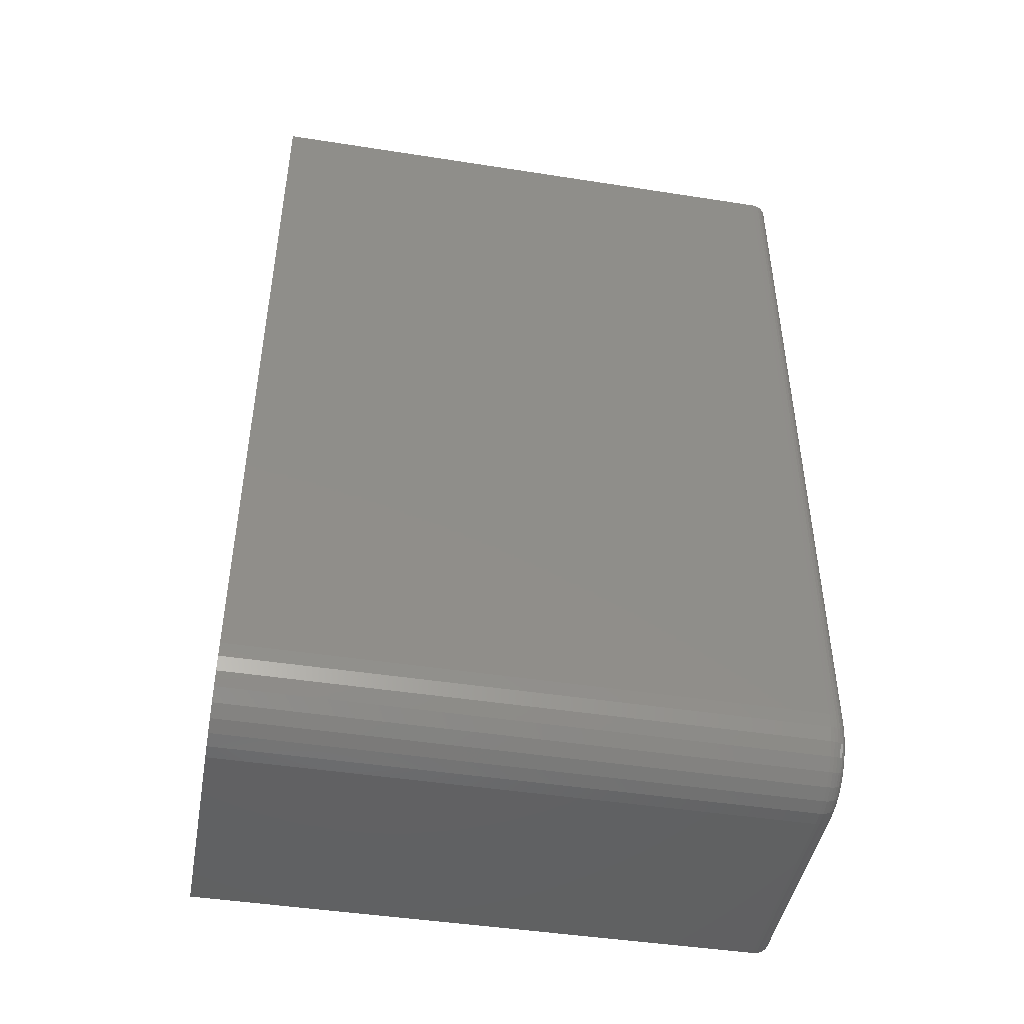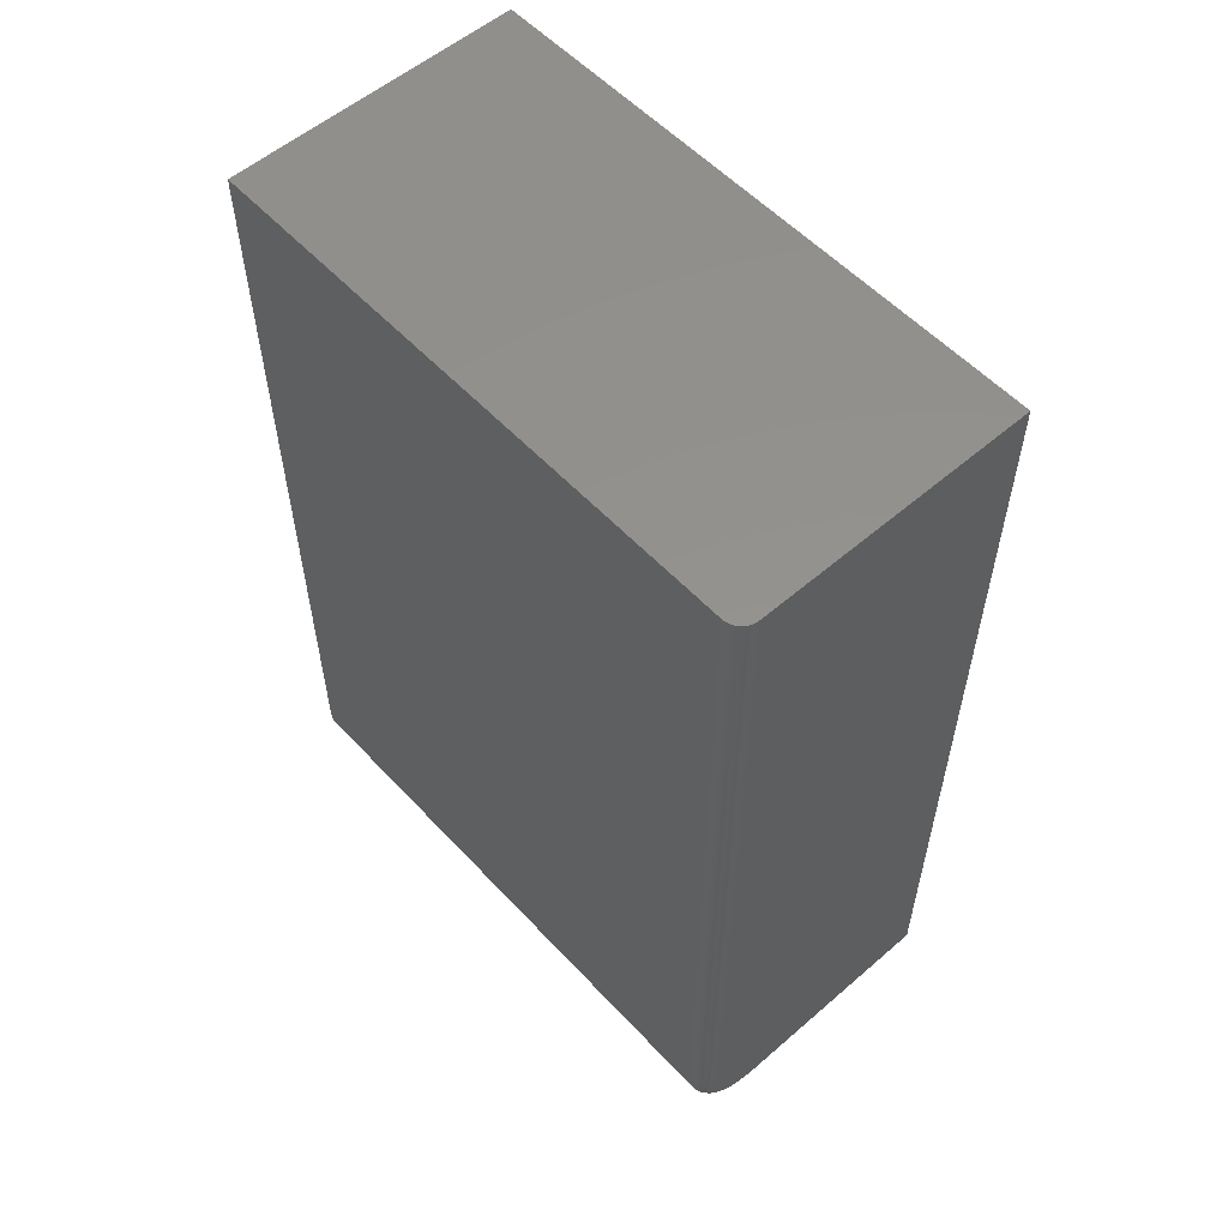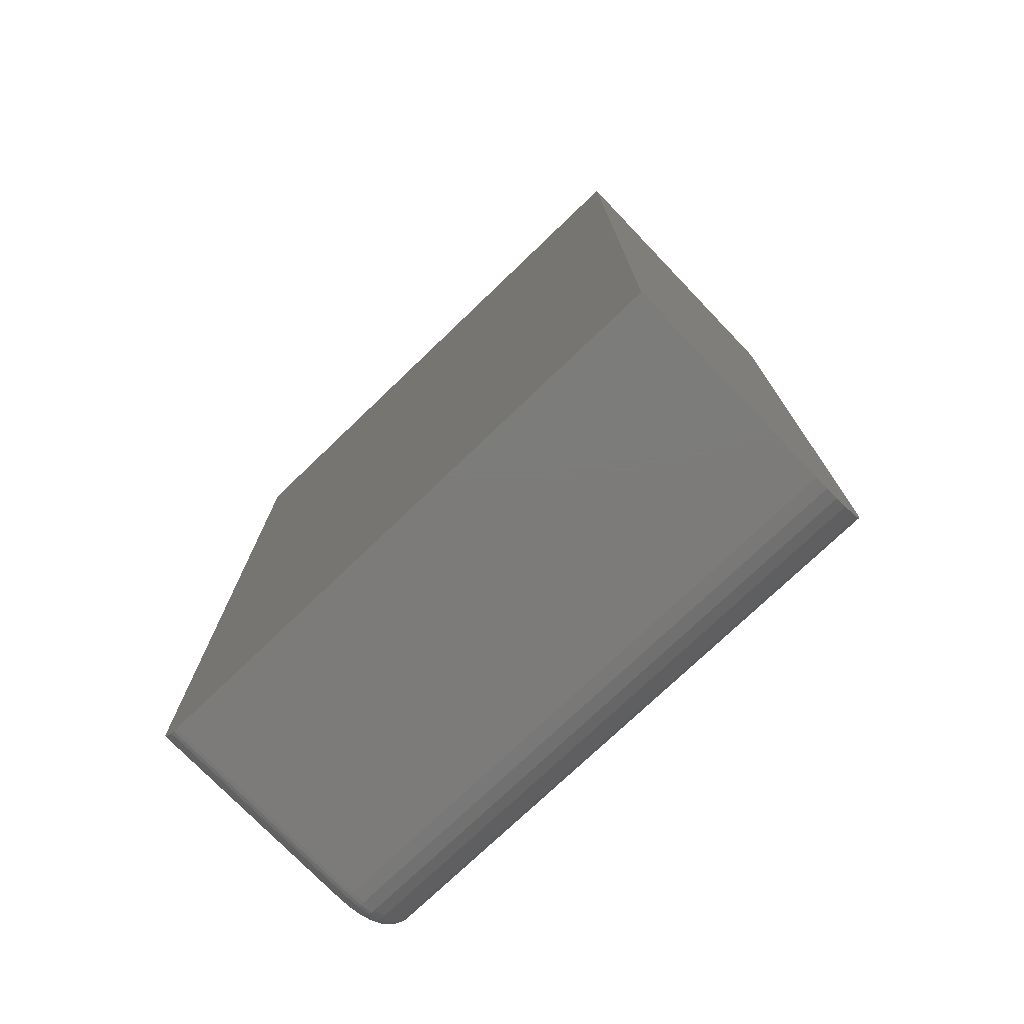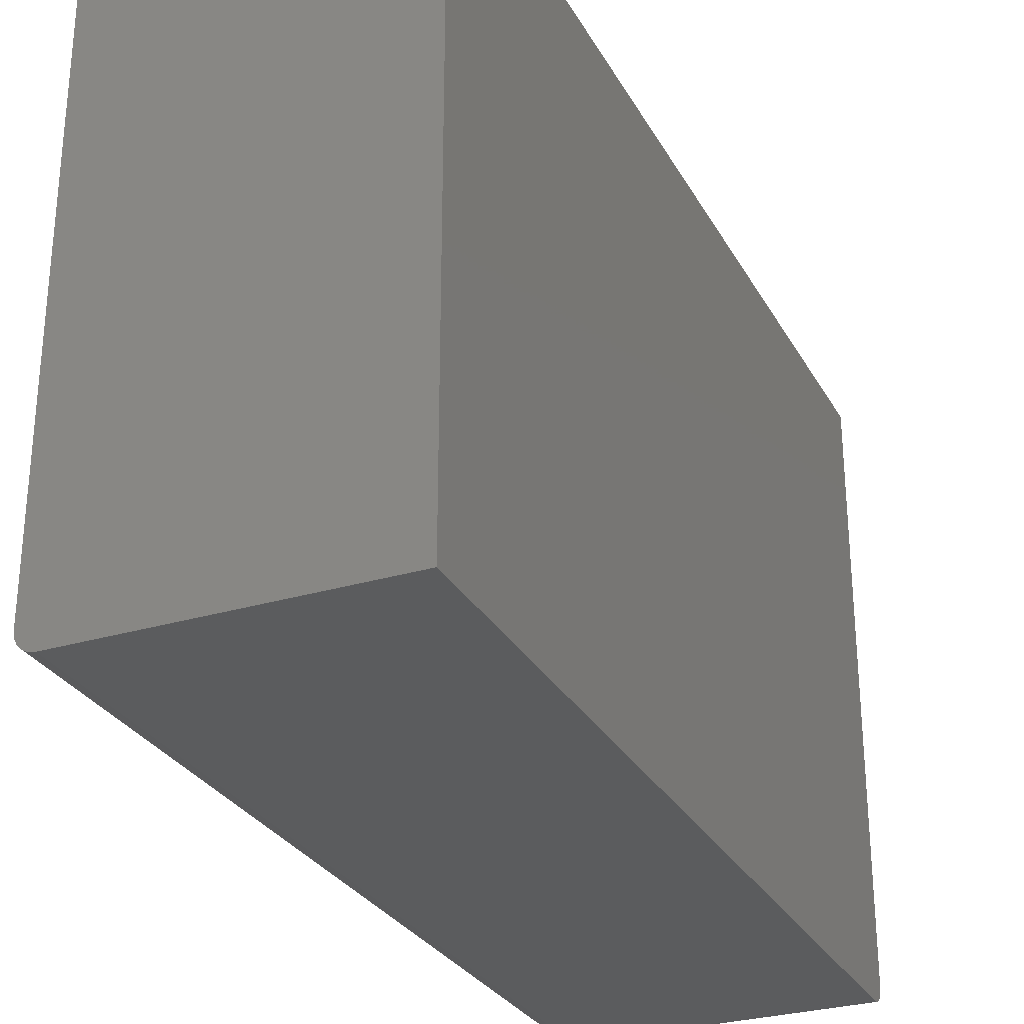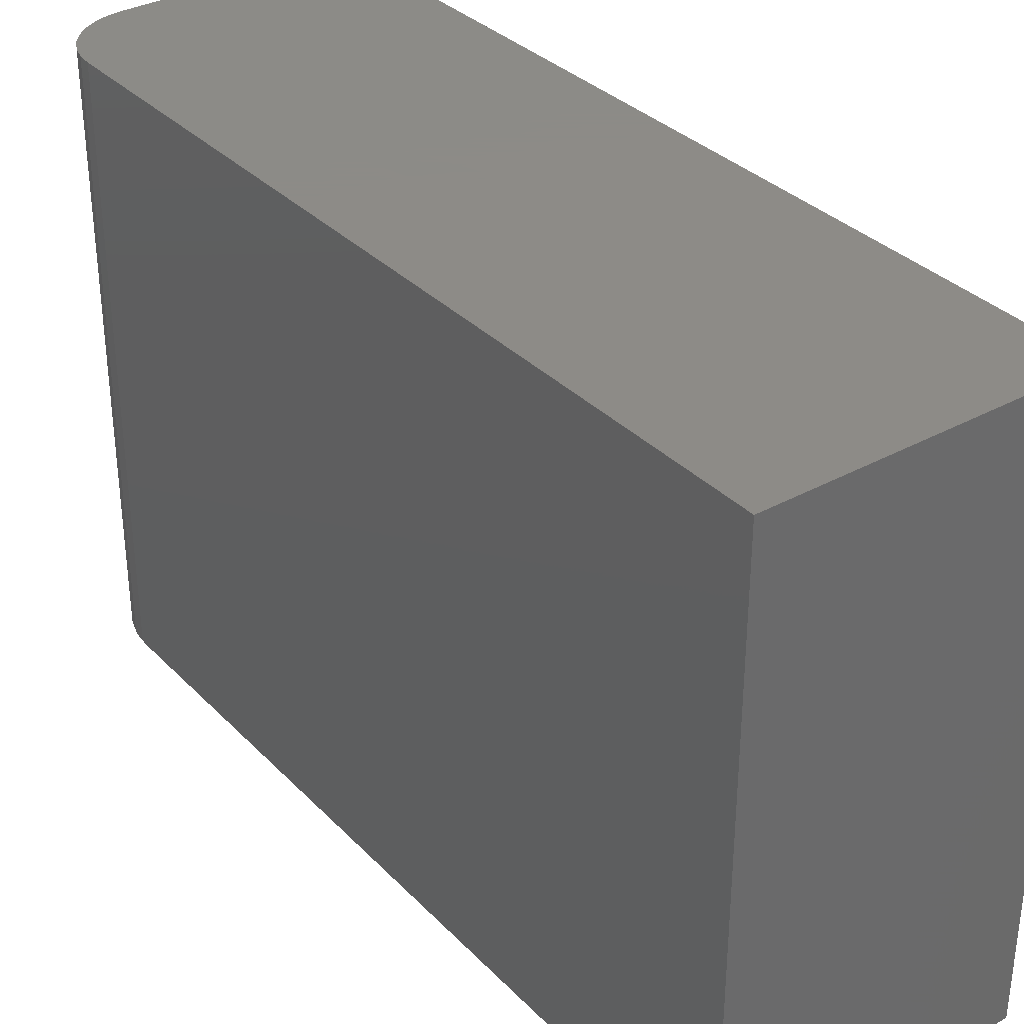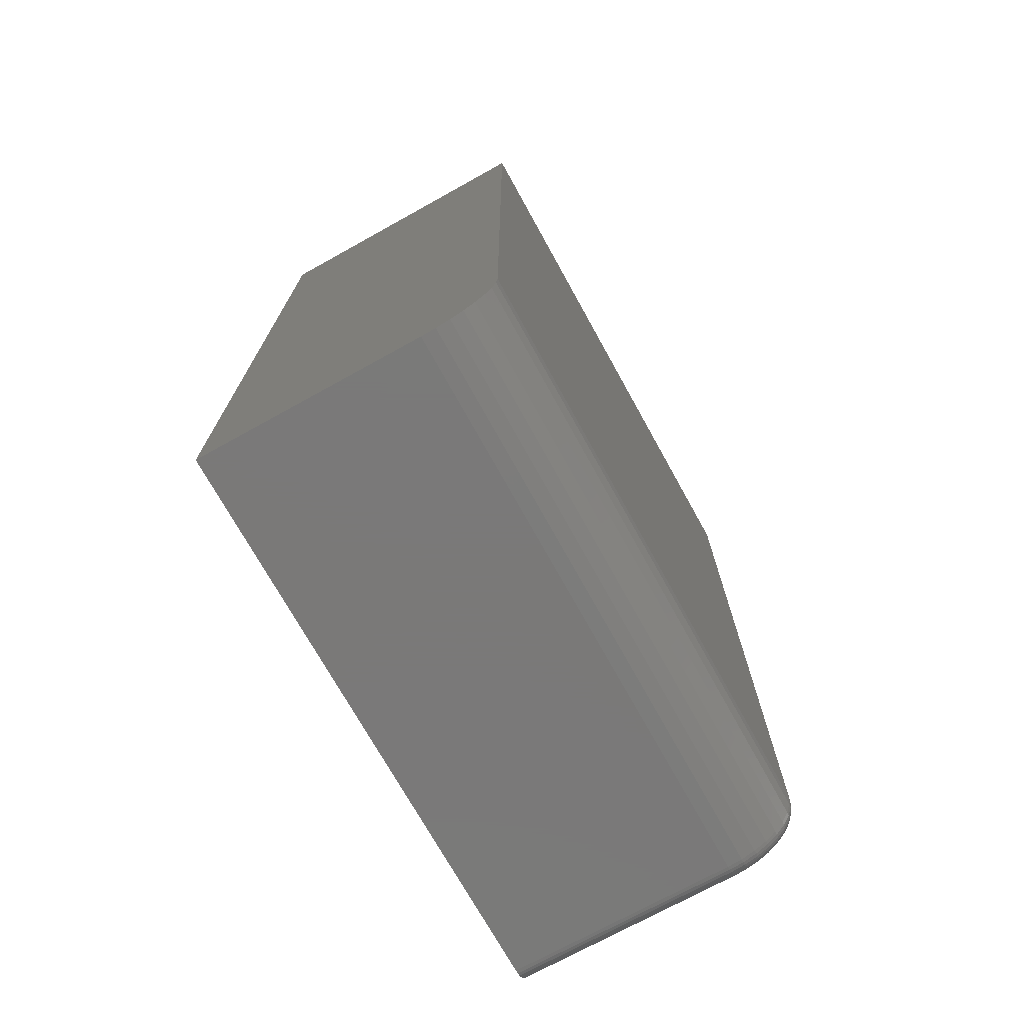
<metadata>
{"format":"stl","ext":"stl","renderer":"f3d","projection":"perspective","resolution":1024,"background":"white","views":[{"elev":-45.3,"azim":-100.2,"up":"+Z"},{"elev":55.8,"azim":-42.1,"up":"+Z"},{"elev":-75.0,"azim":133.8,"up":"+Z"},{"elev":-29.0,"azim":24.1,"up":"+Y"},{"elev":33.8,"azim":-36.7,"up":"+Y"},{"elev":-72.6,"azim":-151.0,"up":"+Z"}]}
</metadata>
<code>
# stl→obj: 112 verts, 220 faces
v 0.4297 0.02344 0
v 0.4297 -0.4609 0
v 0.4175 0.02344 0.001201
v 0.4175 -0.4609 0.001201
v 0.4058 0.02344 0.004758
v 0.4058 -0.4609 0.004758
v 0.395 0.02344 0.01053
v 0.395 -0.4609 0.01053
v 0.3855 0.02344 0.01831
v 0.3855 -0.4609 0.01831
v 0.3777 0.02344 0.02778
v 0.3777 -0.4609 0.02778
v 0.3719 0.02344 0.03858
v 0.3719 -0.4609 0.03858
v 0.3684 0.02344 0.05031
v 0.3684 -0.4609 0.05031
v 0.3672 0.02344 0.0625
v 0.3672 -0.4609 0.0625
v 0.6198 -0.4609 0
v 0.6198 0.02344 0
v 0.3672 0.02344 0.75
v 0.3672 -0.4609 0.75
v 0.3965 -0.4766 0.02935
v 0.3864 -0.4766 0.04456
v 0.3907 -0.4766 0.03646
v 0.6198 -0.4766 0.75
v 0.3828 -0.4766 0.75
v 0.3828 -0.4766 0.0625
v 0.3837 -0.4766 0.05336
v 0.6198 -0.4766 0.01562
v 0.4036 -0.4766 0.02352
v 0.4117 -0.4766 0.01919
v 0.4205 -0.4766 0.01653
v 0.4297 -0.4766 0.01562
v 0.3684 -0.4669 0.75
v 0.6198 0.02344 0.75
v 0.3675 -0.464 0.75
v 0.3798 -0.4763 0.75
v 0.3698 -0.4696 0.75
v 0.3718 -0.472 0.75
v 0.3741 -0.4739 0.75
v 0.3768 -0.4754 0.75
v 0.6198 -0.4754 0.009646
v 0.6198 -0.4763 0.01258
v 0.6198 -0.464 0.0003002
v 0.6198 -0.4739 0.006944
v 0.6198 -0.472 0.004576
v 0.6198 -0.4696 0.002633
v 0.6198 -0.4669 0.001189
v 0.4297 -0.464 0.0003002
v 0.4297 -0.4669 0.001189
v 0.4297 -0.4696 0.002633
v 0.4297 -0.472 0.004576
v 0.4297 -0.4739 0.006944
v 0.4297 -0.4754 0.009646
v 0.4297 -0.4763 0.01258
v 0.3798 -0.4763 0.0625
v 0.3768 -0.4754 0.0625
v 0.3741 -0.4739 0.0625
v 0.3718 -0.472 0.0625
v 0.3698 -0.4696 0.0625
v 0.3684 -0.4669 0.0625
v 0.3675 -0.464 0.0625
v 0.4199 -0.4763 0.01354
v 0.4194 -0.4754 0.01066
v 0.4188 -0.4739 0.008012
v 0.4184 -0.472 0.005689
v 0.418 -0.4696 0.003784
v 0.4177 -0.4669 0.002367
v 0.4176 -0.464 0.001495
v 0.3807 -0.4763 0.05276
v 0.3778 -0.4754 0.05219
v 0.3752 -0.4739 0.05166
v 0.3729 -0.472 0.0512
v 0.371 -0.4696 0.05082
v 0.3696 -0.4669 0.05054
v 0.3687 -0.464 0.05037
v 0.3836 -0.4763 0.0434
v 0.3809 -0.4754 0.04227
v 0.3784 -0.4739 0.04124
v 0.3762 -0.472 0.04033
v 0.3744 -0.4696 0.03959
v 0.373 -0.4669 0.03904
v 0.3722 -0.464 0.0387
v 0.3882 -0.4763 0.03476
v 0.3857 -0.4754 0.03314
v 0.3835 -0.4739 0.03163
v 0.3815 -0.472 0.03032
v 0.3799 -0.4696 0.02924
v 0.3787 -0.4669 0.02844
v 0.378 -0.464 0.02794
v 0.3944 -0.4763 0.0272
v 0.3923 -0.4754 0.02513
v 0.3904 -0.4739 0.02322
v 0.3887 -0.472 0.02154
v 0.3874 -0.4696 0.02017
v 0.3863 -0.4669 0.01915
v 0.3857 -0.464 0.01852
v 0.402 -0.4763 0.02099
v 0.4003 -0.4754 0.01855
v 0.3988 -0.4739 0.01631
v 0.3975 -0.472 0.01434
v 0.3964 -0.4696 0.01272
v 0.3956 -0.4669 0.01152
v 0.3951 -0.464 0.01078
v 0.4106 -0.4763 0.01638
v 0.4095 -0.4754 0.01367
v 0.4084 -0.4739 0.01117
v 0.4075 -0.472 0.008986
v 0.4068 -0.4696 0.00719
v 0.4062 -0.4669 0.005856
v 0.4059 -0.464 0.005035
f 1 2 3
f 3 2 4
f 3 4 5
f 5 4 6
f 5 6 7
f 7 6 8
f 7 8 9
f 9 8 10
f 9 10 11
f 11 10 12
f 11 12 13
f 13 12 14
f 13 14 15
f 15 14 16
f 15 16 17
f 17 16 18
f 2 1 19
f 19 1 20
f 17 18 21
f 21 18 22
f 23 24 25
f 26 27 28
f 26 28 29
f 26 29 30
f 29 24 23
f 29 23 31
f 29 31 32
f 29 32 33
f 29 33 34
f 29 34 30
f 27 26 35
f 36 21 22
f 36 22 37
f 36 37 35
f 36 35 26
f 38 27 35
f 38 35 39
f 38 39 40
f 38 40 41
f 38 41 42
f 19 20 43
f 36 26 30
f 36 30 44
f 36 44 43
f 36 43 20
f 45 19 43
f 45 43 46
f 45 46 47
f 45 47 48
f 45 48 49
f 2 19 50
f 50 19 45
f 50 45 51
f 51 45 49
f 51 49 52
f 52 49 48
f 52 48 53
f 53 48 47
f 53 47 54
f 54 47 46
f 54 46 55
f 55 46 43
f 55 43 56
f 56 43 44
f 56 44 34
f 34 44 30
f 28 27 57
f 57 27 38
f 57 38 58
f 58 38 42
f 58 42 59
f 59 42 41
f 59 41 60
f 60 41 40
f 60 40 61
f 61 40 39
f 61 39 62
f 62 39 35
f 62 35 63
f 63 35 37
f 63 37 18
f 18 37 22
f 34 33 56
f 56 33 64
f 56 64 55
f 55 64 65
f 55 65 54
f 54 65 66
f 54 66 53
f 53 66 67
f 53 67 52
f 52 67 68
f 52 68 51
f 51 68 69
f 51 69 50
f 50 69 70
f 50 70 2
f 2 70 4
f 29 28 71
f 71 28 57
f 71 57 72
f 72 57 58
f 72 58 73
f 73 58 59
f 73 59 74
f 74 59 60
f 74 60 75
f 75 60 61
f 75 61 76
f 76 61 62
f 76 62 77
f 77 62 63
f 77 63 16
f 16 63 18
f 24 29 78
f 78 29 71
f 78 71 79
f 79 71 72
f 79 72 80
f 80 72 73
f 80 73 81
f 81 73 74
f 81 74 82
f 82 74 75
f 82 75 83
f 83 75 76
f 83 76 84
f 84 76 77
f 84 77 14
f 14 77 16
f 25 24 85
f 85 24 78
f 85 78 86
f 86 78 79
f 86 79 87
f 87 79 80
f 87 80 88
f 88 80 81
f 88 81 89
f 89 81 82
f 89 82 90
f 90 82 83
f 90 83 91
f 91 83 84
f 91 84 12
f 12 84 14
f 23 25 92
f 92 25 85
f 92 85 93
f 93 85 86
f 93 86 94
f 94 86 87
f 94 87 95
f 95 87 88
f 95 88 96
f 96 88 89
f 96 89 97
f 97 89 90
f 97 90 98
f 98 90 91
f 98 91 10
f 10 91 12
f 31 23 99
f 99 23 92
f 99 92 100
f 100 92 93
f 100 93 101
f 101 93 94
f 101 94 102
f 102 94 95
f 102 95 103
f 103 95 96
f 103 96 104
f 104 96 97
f 104 97 105
f 105 97 98
f 105 98 8
f 8 98 10
f 32 31 106
f 106 31 99
f 106 99 107
f 107 99 100
f 107 100 108
f 108 100 101
f 108 101 109
f 109 101 102
f 109 102 110
f 110 102 103
f 110 103 111
f 111 103 104
f 111 104 112
f 112 104 105
f 112 105 6
f 6 105 8
f 33 32 64
f 64 32 106
f 64 106 65
f 65 106 107
f 65 107 66
f 66 107 108
f 66 108 67
f 67 108 109
f 67 109 68
f 68 109 110
f 68 110 69
f 69 110 111
f 69 111 70
f 70 111 112
f 70 112 4
f 4 112 6
f 1 3 20
f 17 21 36
f 17 36 20
f 17 20 3
f 17 3 5
f 17 5 7
f 17 7 9
f 17 9 11
f 17 11 13
f 17 13 15

</code>
